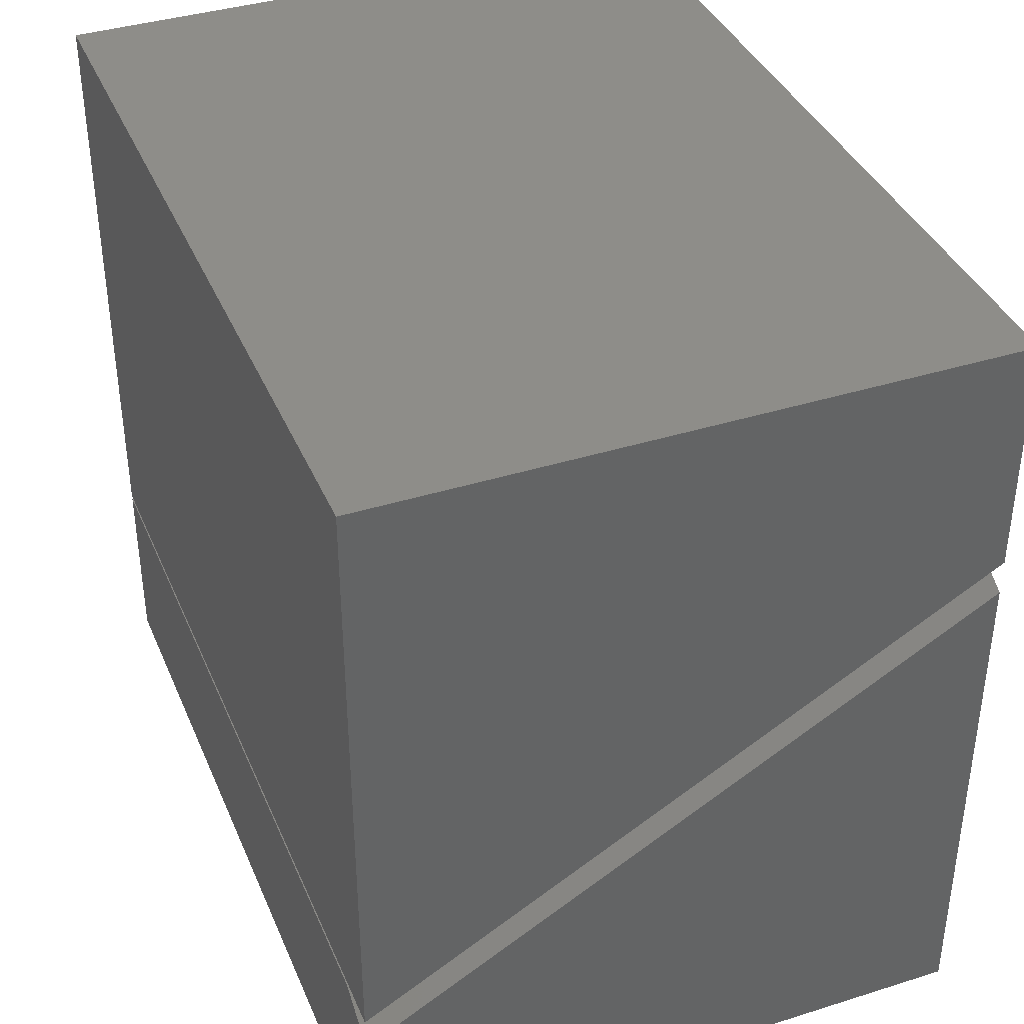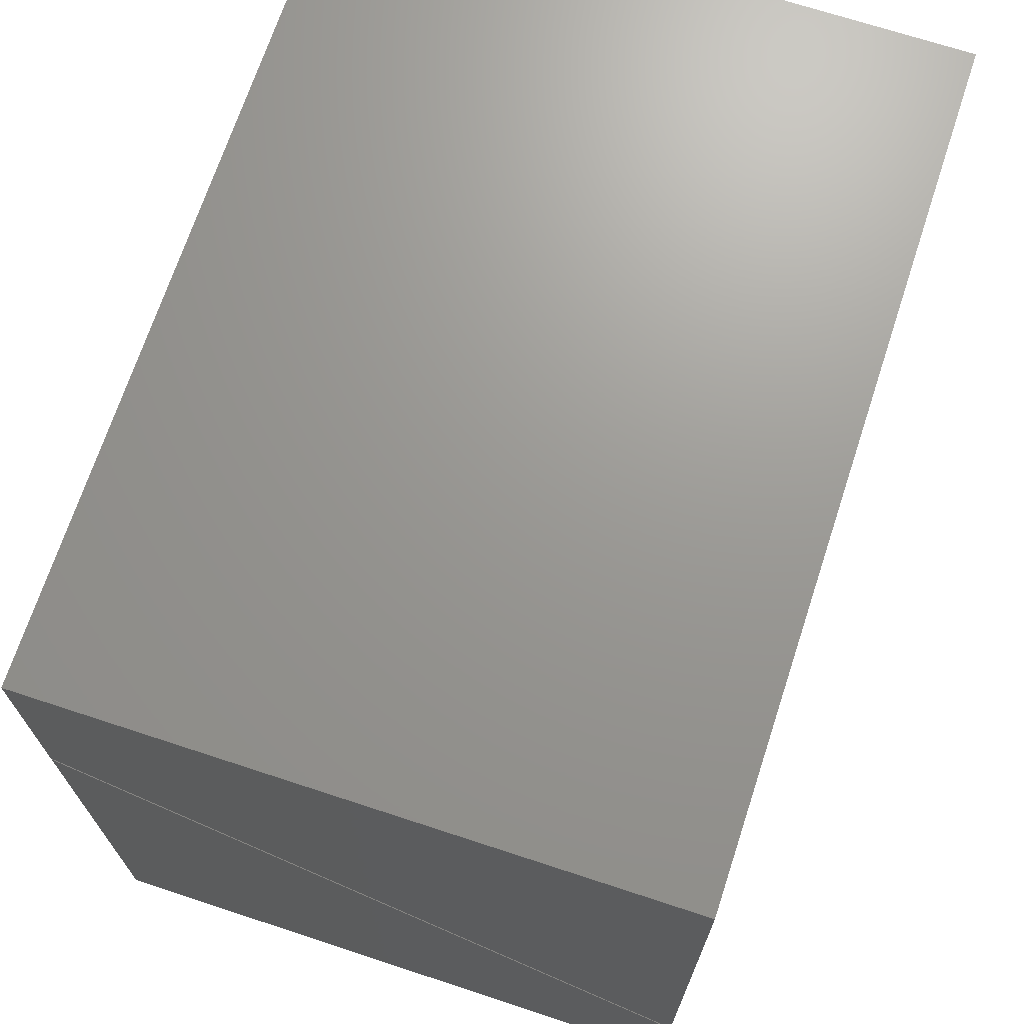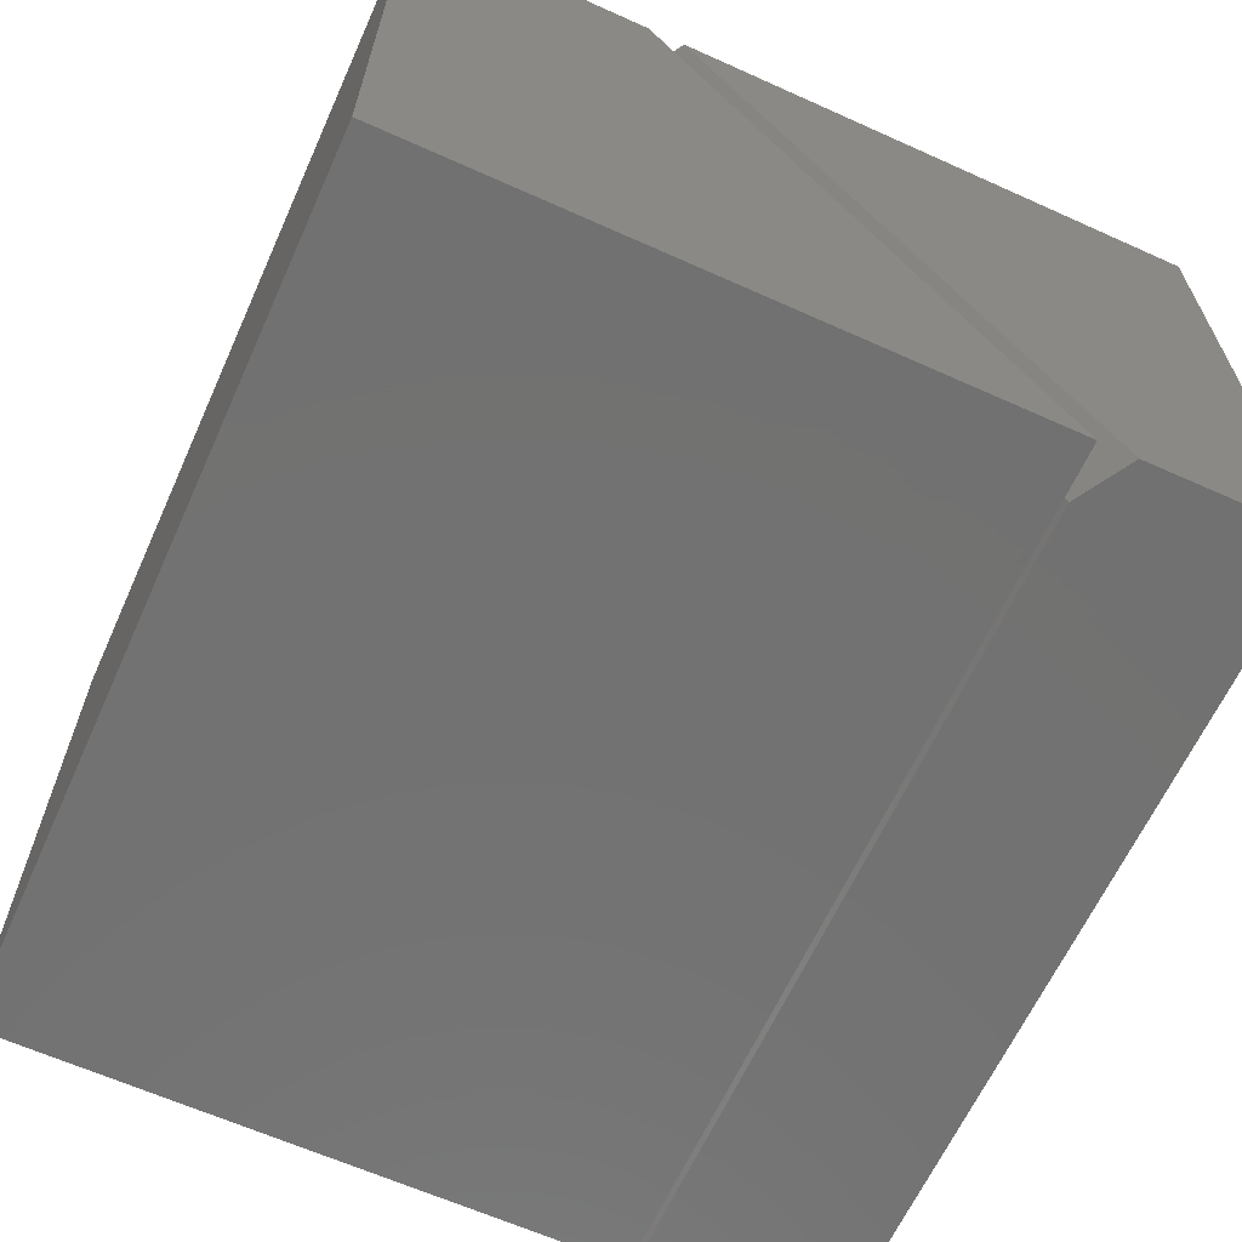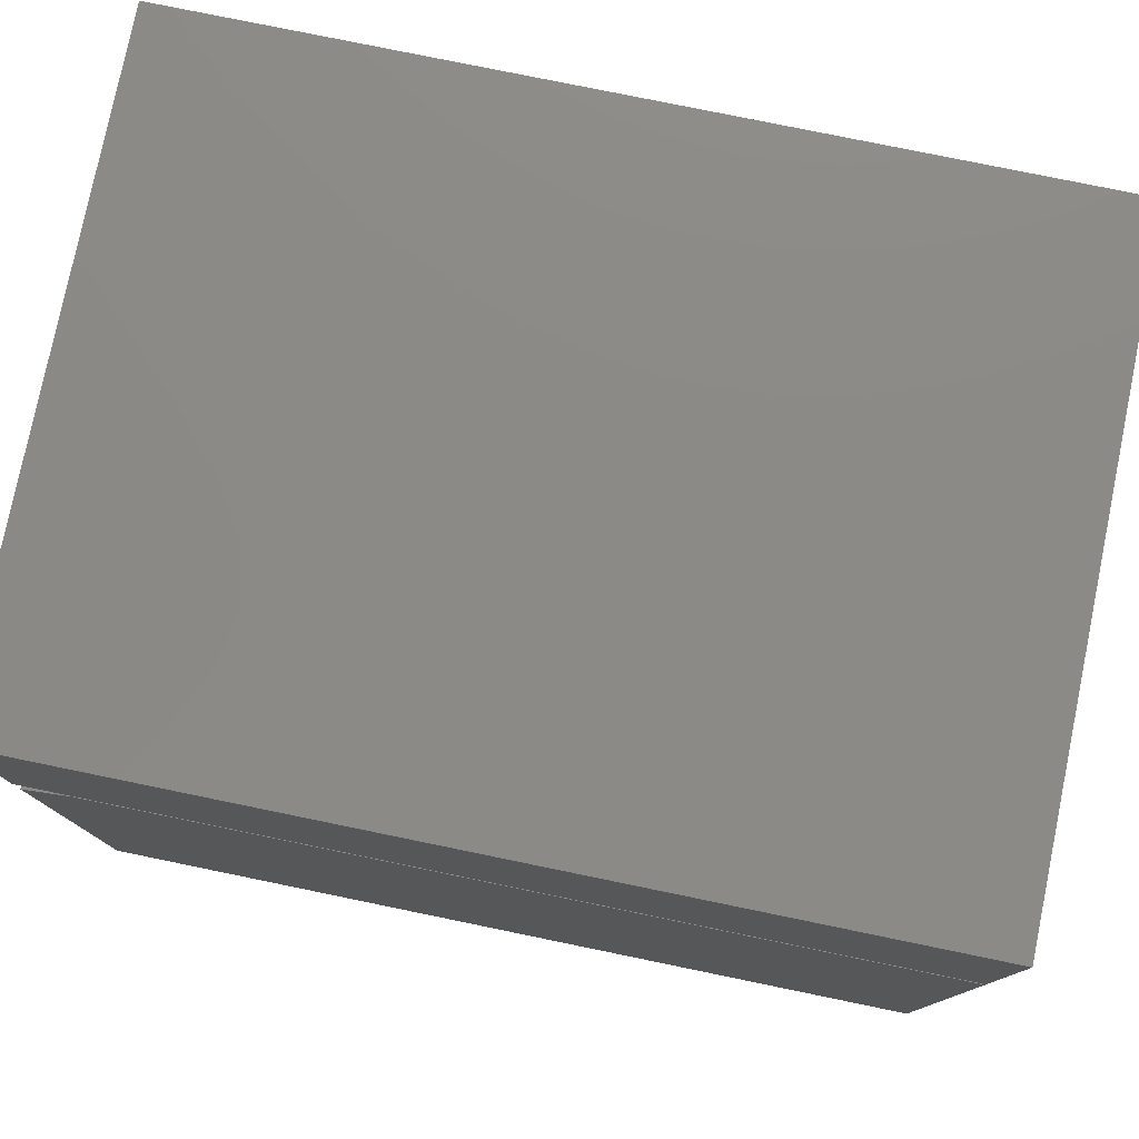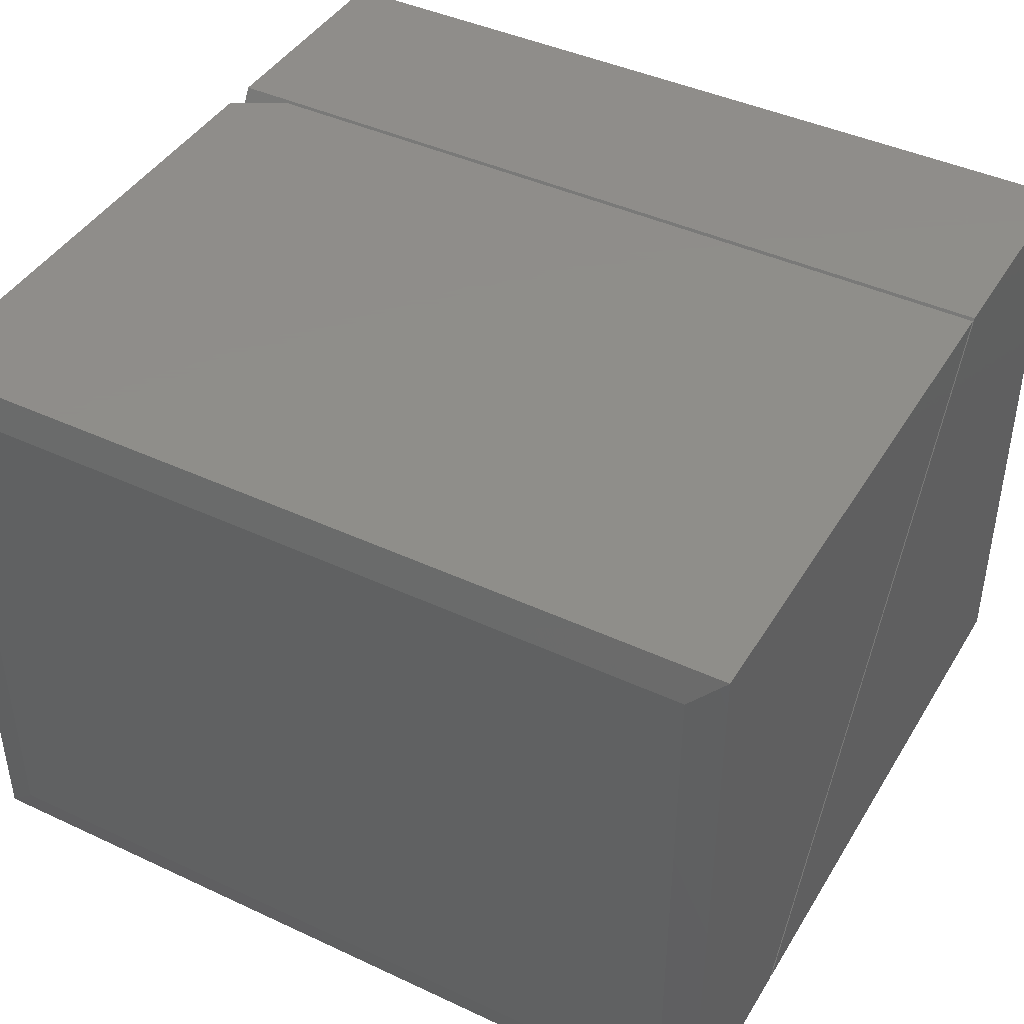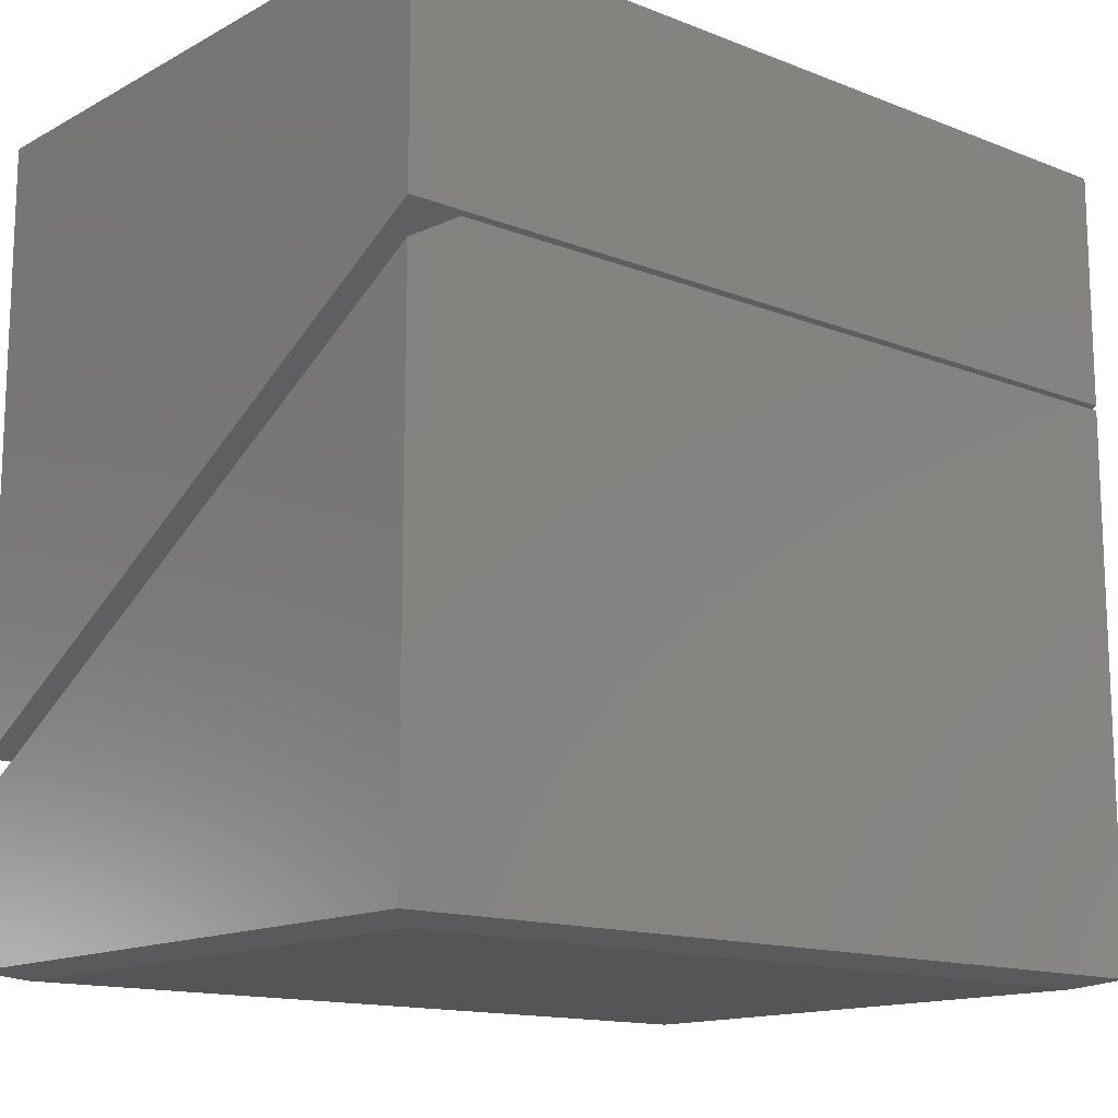
<metadata>
{"format":"stl","ext":"stl","renderer":"f3d","projection":"perspective","resolution":1024,"background":"white","views":[{"elev":38.6,"azim":68.5,"up":"+Z"},{"elev":69.9,"azim":-71.8,"up":"+Z"},{"elev":-63.9,"azim":65.6,"up":"+Y"},{"elev":78.3,"azim":-168.4,"up":"+Z"},{"elev":42.6,"azim":-150.9,"up":"+Y"},{"elev":-14.2,"azim":139.4,"up":"+Z"}]}
</metadata>
<code>
# stl→obj: 22 verts, 36 faces
v -0.75 1.7e-33 0.1797
v -0.75 3.253e-17 0.711
v -0.75 0.5547 0.5008
v -0.75 0.5547 0.711
v -1.541e-33 1.7e-33 0.1797
v -1.783e-17 0.5547 0.5008
v -2.949e-17 3.253e-17 0.711
v -2.949e-17 0.5547 0.711
v 0 4.784e-19 0.007812
v 0 0.5547 0.007812
v 0 9.067e-18 0.1481
v 0 0.5547 0.4692
v -0.04688 0 0.1752
v -0.75 1.073e-17 0.1752
v -0.75 2.823e-17 0.007812
v -0.04688 0.5547 0.4963
v -0.75 0.5547 0.007812
v -0.75 0.5547 0.4963
v -0.03125 0.03125 -1.914e-18
v -0.7188 0.03125 -1.914e-18
v -0.03125 0.5234 -3.205e-17
v -0.7188 0.5234 -3.205e-17
f 1 2 3
f 3 2 4
f 5 6 7
f 7 6 8
f 7 2 5
f 5 2 1
f 8 4 7
f 7 4 2
f 6 3 8
f 8 3 4
f 5 1 6
f 6 1 3
f 9 10 11
f 11 10 12
f 11 13 9
f 9 13 14
f 9 14 15
f 12 10 16
f 16 10 17
f 16 17 18
f 16 18 13
f 13 18 14
f 13 11 16
f 16 11 12
f 15 14 17
f 17 14 18
f 19 20 21
f 21 20 22
f 9 15 19
f 19 15 20
f 9 19 10
f 10 19 21
f 17 10 22
f 22 10 21
f 15 17 20
f 20 17 22

</code>
